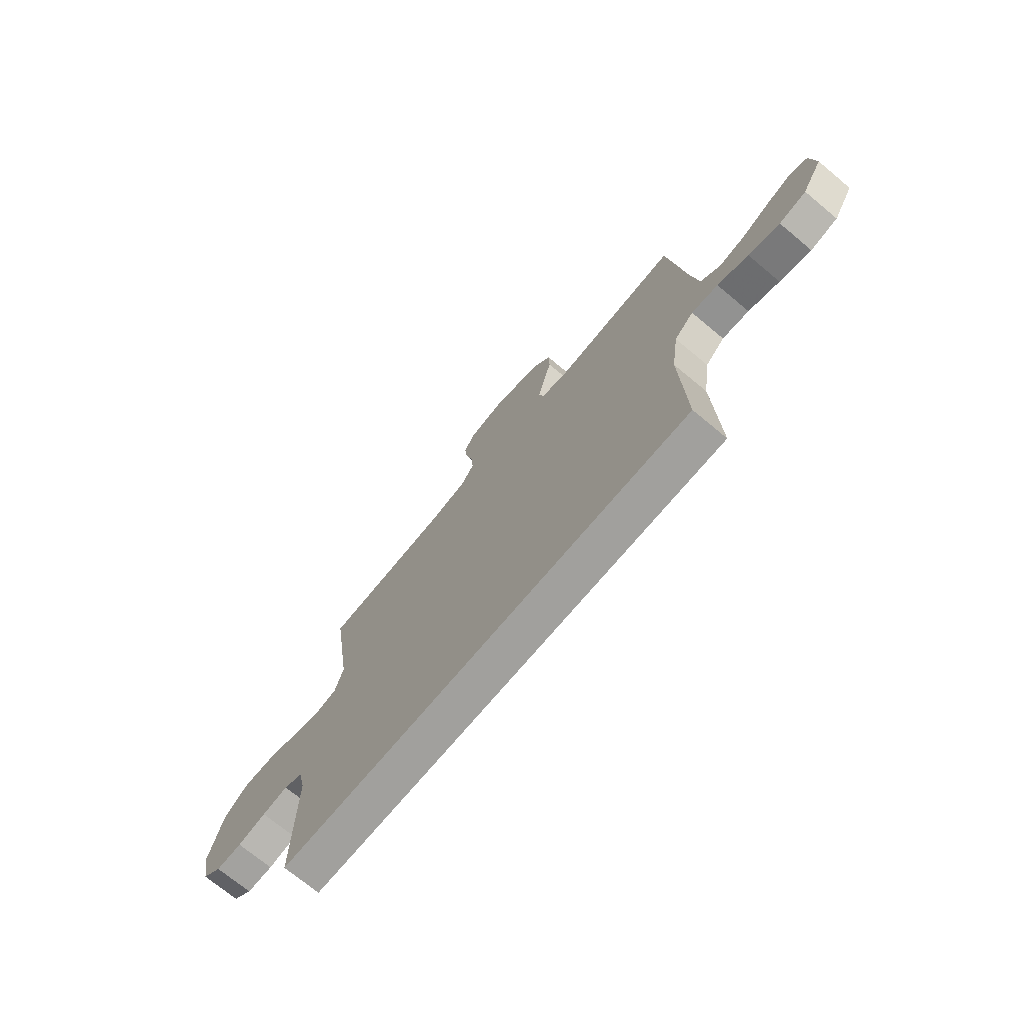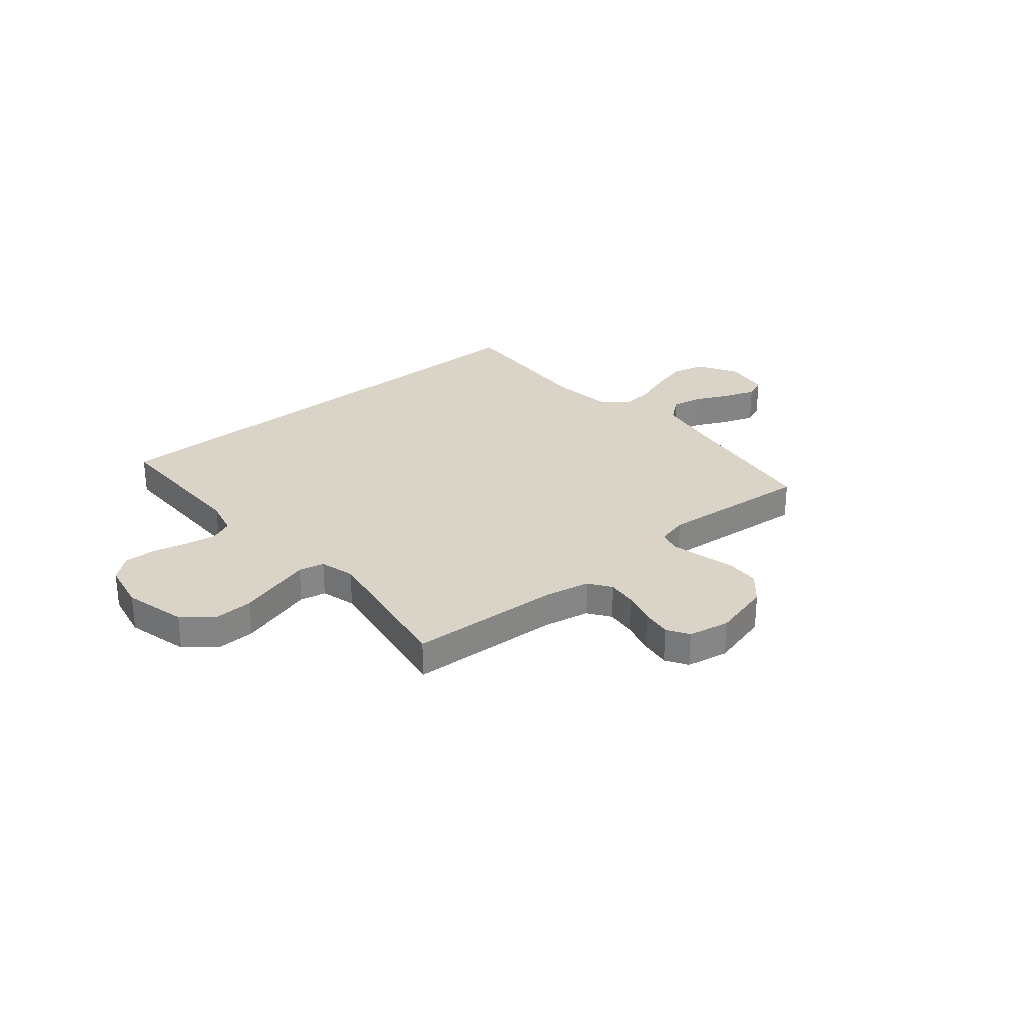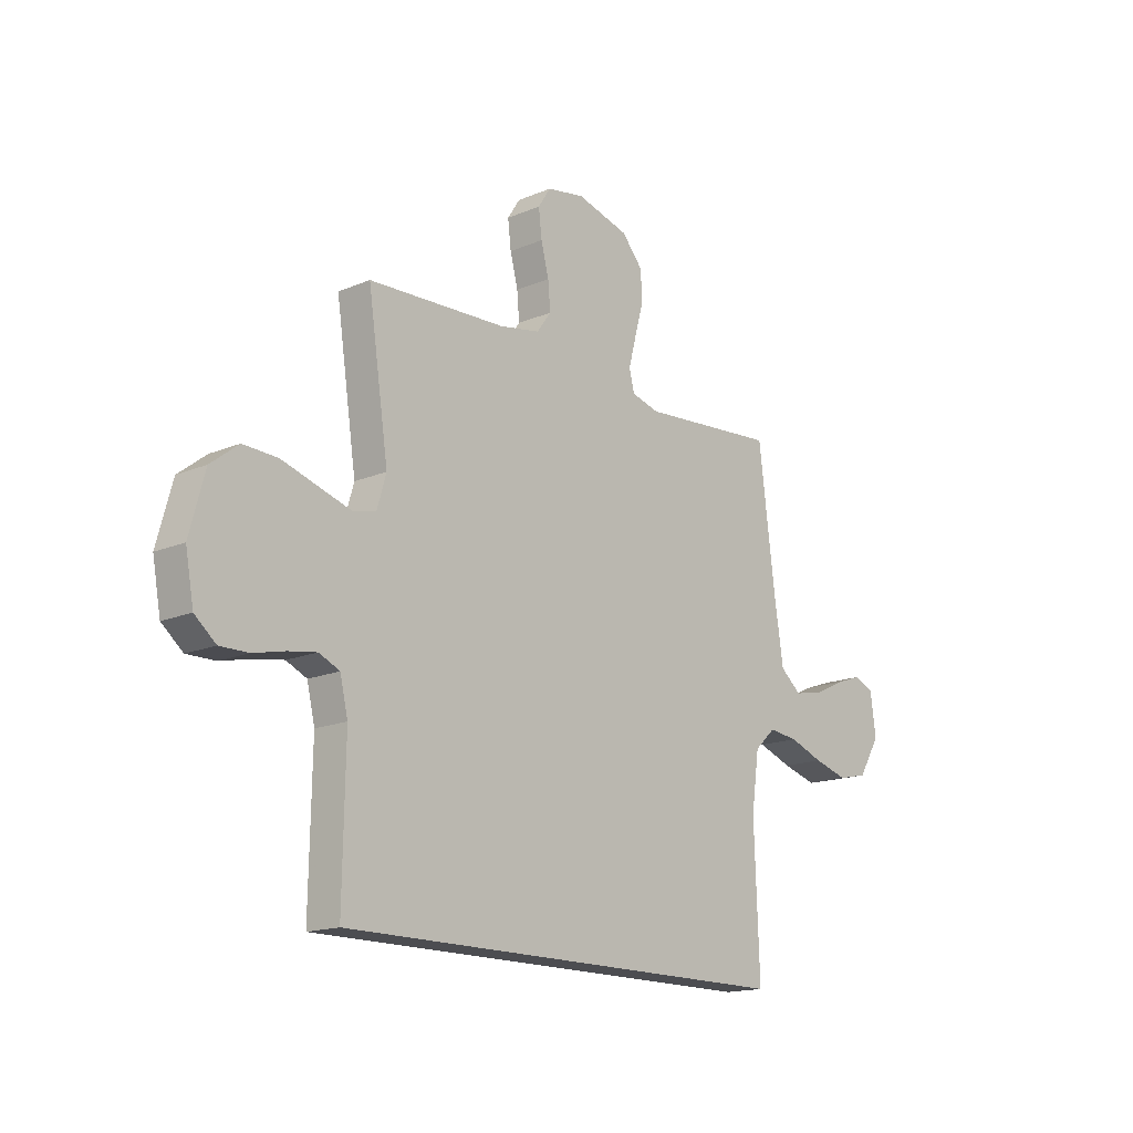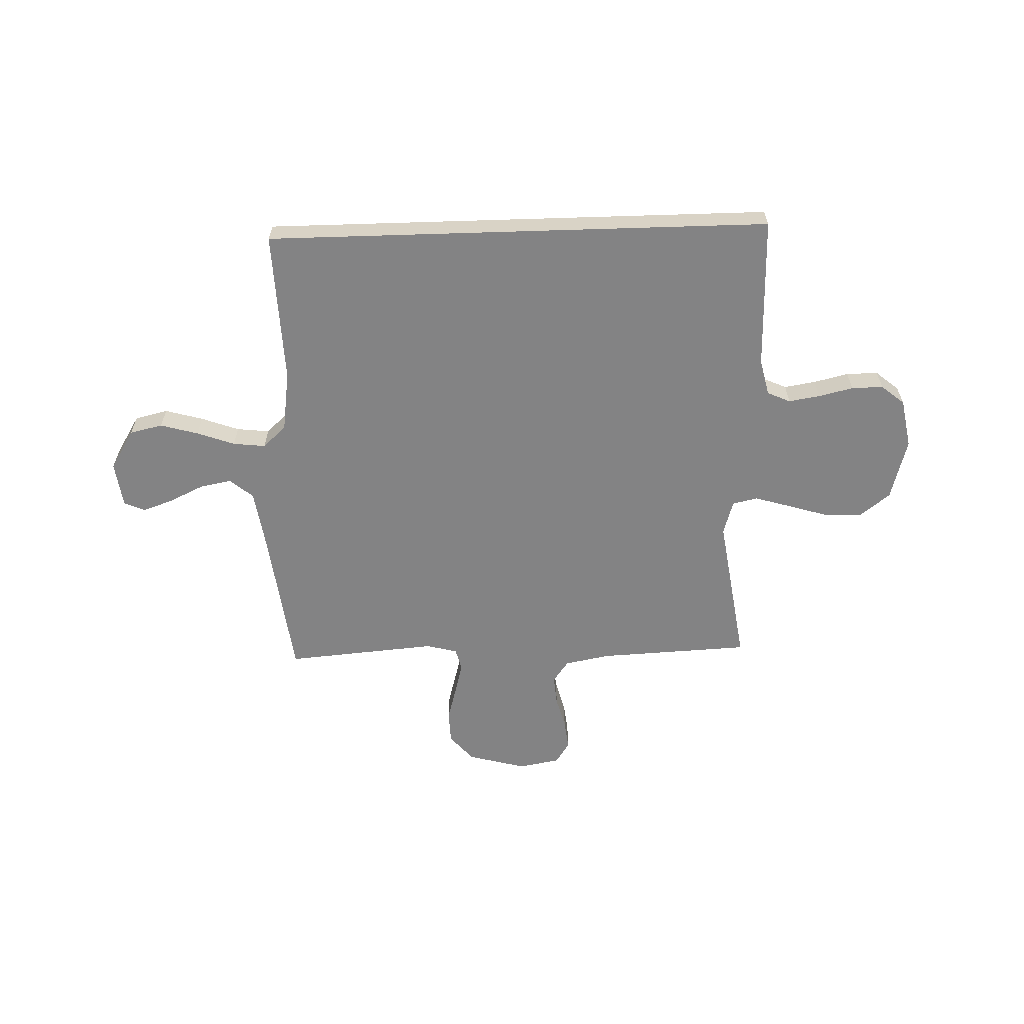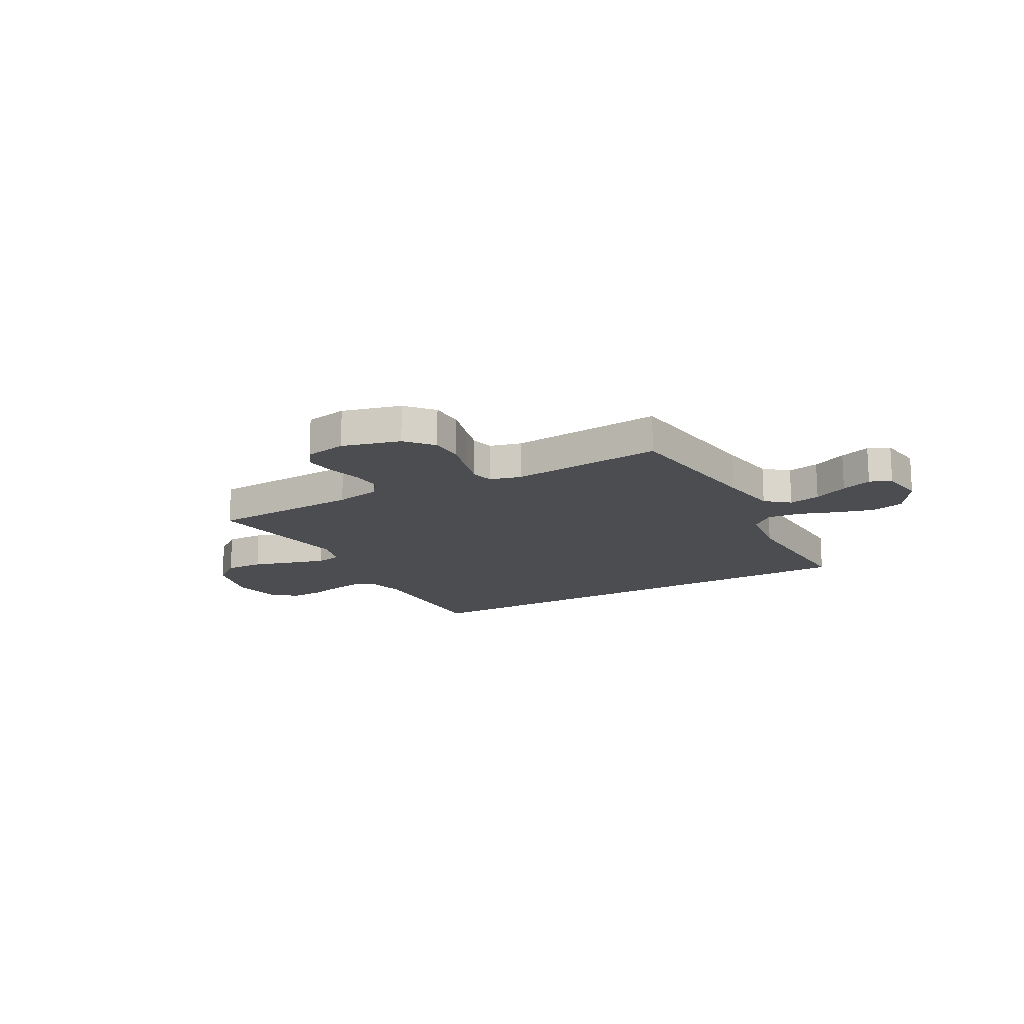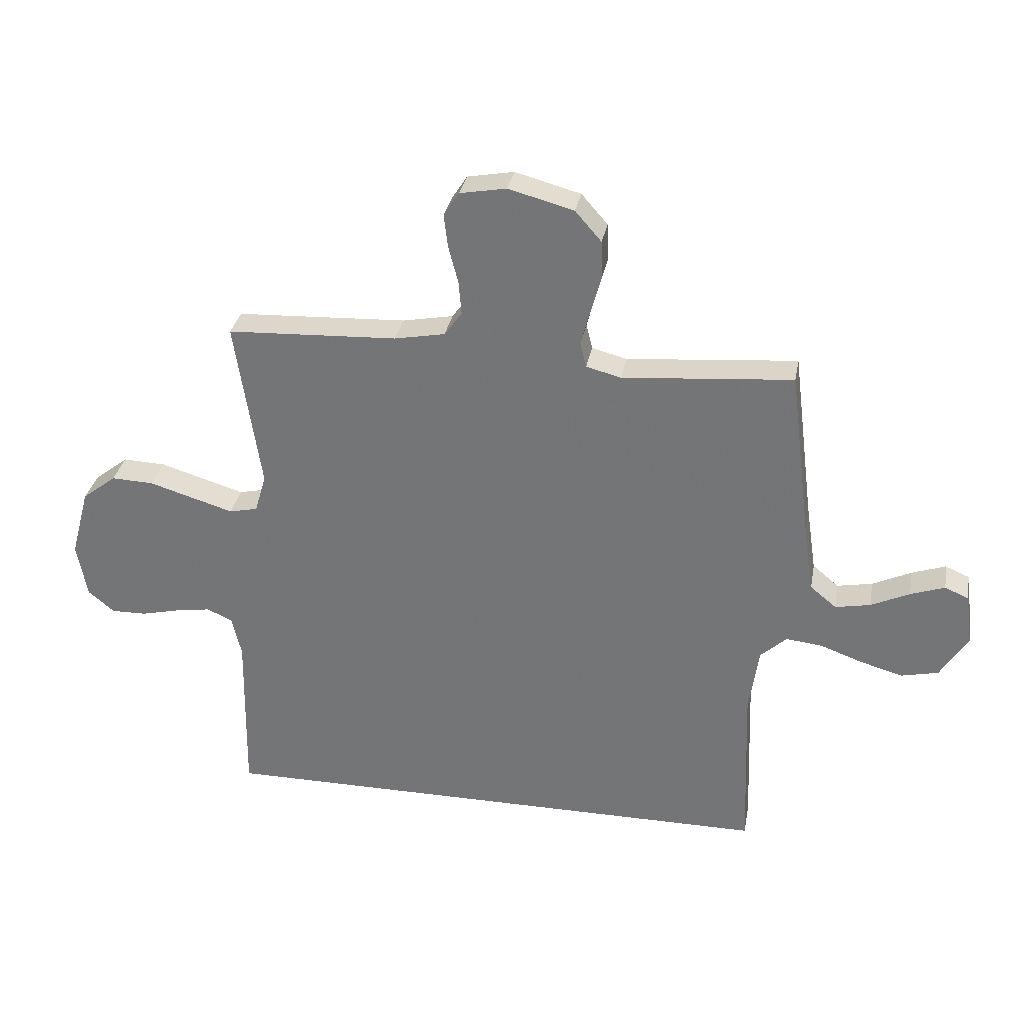
<metadata>
{"format":"obj","ext":"obj","renderer":"f3d","projection":"perspective","resolution":1024,"background":"white","views":[{"elev":-71.6,"azim":50.2,"up":"+Z"},{"elev":28.8,"azim":-39.4,"up":"+Y"},{"elev":-16.2,"azim":-49.0,"up":"+Z"},{"elev":-61.2,"azim":-178.2,"up":"+Y"},{"elev":-16.0,"azim":29.2,"up":"+Y"},{"elev":32.0,"azim":10.3,"up":"+Z"}]}
</metadata>
<code>
v -0.5 0.07 0.5
v -0.2 0.07 0.514
v -0.111 0.07 0.531
v -0.08 0.07 0.574
v -0.085 0.07 0.633
v -0.102 0.07 0.698
v -0.109 0.07 0.757
v -0.082 0.07 0.799
v 0 0.07 0.814
v 0.115 0.07 0.783
v 0.161 0.07 0.73
v 0.163 0.07 0.664
v 0.144 0.07 0.596
v 0.128 0.07 0.535
v 0.139 0.07 0.491
v 0.2 0.07 0.475
v 0.5 0.07 0.5
v 0.538 0.07 0.2
v 0.556 0.07 0.081
v 0.602 0.07 0.043
v 0.664 0.07 0.055
v 0.732 0.07 0.087
v 0.792 0.07 0.108
v 0.834 0.07 0.09
v 0.846 0.07 0
v 0.798 0.07 -0.078
v 0.733 0.07 -0.093
v 0.658 0.07 -0.072
v 0.584 0.07 -0.045
v 0.52 0.07 -0.038
v 0.474 0.07 -0.08
v 0.457 0.07 -0.2
v 0.468 0.07 -0.5
v -0.529 0.07 -0.5
v -0.524 0.07 -0.2
v -0.541 0.07 -0.128
v -0.586 0.07 -0.108
v -0.648 0.07 -0.118
v -0.716 0.07 -0.134
v -0.778 0.07 -0.135
v -0.824 0.07 -0.097
v -0.842 0.07 0
v -0.809 0.07 0.122
v -0.749 0.07 0.169
v -0.674 0.07 0.166
v -0.595 0.07 0.142
v -0.525 0.07 0.121
v -0.475 0.07 0.132
v -0.455 0.07 0.2
v -0.5 0 0.5
v -0.2 0 0.514
v -0.111 0 0.531
v -0.08 0 0.574
v -0.085 0 0.633
v -0.102 0 0.698
v -0.109 0 0.757
v -0.082 0 0.799
v 0 0 0.814
v 0.115 0 0.783
v 0.161 0 0.73
v 0.163 0 0.664
v 0.144 0 0.596
v 0.128 0 0.535
v 0.139 0 0.491
v 0.2 0 0.475
v 0.5 0 0.5
v 0.538 0 0.2
v 0.556 0 0.081
v 0.602 0 0.043
v 0.664 0 0.055
v 0.732 0 0.087
v 0.792 0 0.108
v 0.834 0 0.09
v 0.846 0 0
v 0.798 0 -0.078
v 0.733 0 -0.093
v 0.658 0 -0.072
v 0.584 0 -0.045
v 0.52 0 -0.038
v 0.474 0 -0.08
v 0.457 0 -0.2
v 0.468 0 -0.5
v -0.529 0 -0.5
v -0.524 0 -0.2
v -0.541 0 -0.128
v -0.586 0 -0.108
v -0.648 0 -0.118
v -0.716 0 -0.134
v -0.778 0 -0.135
v -0.824 0 -0.097
v -0.842 0 0
v -0.809 0 0.122
v -0.749 0 0.169
v -0.674 0 0.166
v -0.595 0 0.142
v -0.525 0 0.121
v -0.475 0 0.132
v -0.455 0 0.2
f 44 45 46
f 43 44 46
f 42 43 46
f 41 42 46
f 40 41 46
f 39 40 46
f 38 39 46
f 37 38 46 47
f 36 37 47 48
f 32 33 34 35
f 36 48 49
f 35 36 49
f 32 35 49
f 31 32 49
f 27 28 29
f 26 27 29
f 25 26 29
f 24 25 29
f 23 24 29
f 22 23 29
f 21 22 29
f 20 21 29 30
f 49 1 2
f 31 49 2
f 30 31 2
f 20 30 2
f 19 20 2
f 11 12 13
f 10 11 13
f 9 10 13
f 8 9 13
f 7 8 13
f 6 7 13
f 5 6 13
f 4 5 13 14
f 3 4 14 15
f 3 15 16
f 2 3 16
f 19 2 16
f 18 19 16
f 16 17 18
f 95 94 93
f 95 93 92
f 95 92 91
f 95 91 90
f 95 90 89
f 95 89 88
f 95 88 87
f 96 95 87 86
f 97 96 86 85
f 84 83 82 81
f 98 97 85
f 98 85 84
f 98 84 81
f 98 81 80
f 78 77 76
f 78 76 75
f 78 75 74
f 78 74 73
f 78 73 72
f 78 72 71
f 78 71 70
f 79 78 70 69
f 51 50 98
f 51 98 80
f 51 80 79
f 51 79 69
f 51 69 68
f 62 61 60
f 62 60 59
f 62 59 58
f 62 58 57
f 62 57 56
f 62 56 55
f 62 55 54
f 63 62 54 53
f 64 63 53 52
f 65 64 52
f 65 52 51
f 65 51 68
f 65 68 67
f 67 66 65
f 1 50 51 2
f 2 51 52 3
f 3 52 53 4
f 4 53 54 5
f 5 54 55 6
f 6 55 56 7
f 7 56 57 8
f 8 57 58 9
f 9 58 59 10
f 10 59 60 11
f 11 60 61 12
f 12 61 62 13
f 13 62 63 14
f 14 63 64 15
f 15 64 65 16
f 16 65 66 17
f 17 66 67 18
f 18 67 68 19
f 19 68 69 20
f 20 69 70 21
f 21 70 71 22
f 22 71 72 23
f 23 72 73 24
f 24 73 74 25
f 25 74 75 26
f 26 75 76 27
f 27 76 77 28
f 28 77 78 29
f 29 78 79 30
f 30 79 80 31
f 31 80 81 32
f 32 81 82 33
f 33 82 83 34
f 34 83 84 35
f 35 84 85 36
f 36 85 86 37
f 37 86 87 38
f 38 87 88 39
f 39 88 89 40
f 40 89 90 41
f 41 90 91 42
f 42 91 92 43
f 43 92 93 44
f 44 93 94 45
f 45 94 95 46
f 46 95 96 47
f 47 96 97 48
f 48 97 98 49
f 49 98 50 1

</code>
